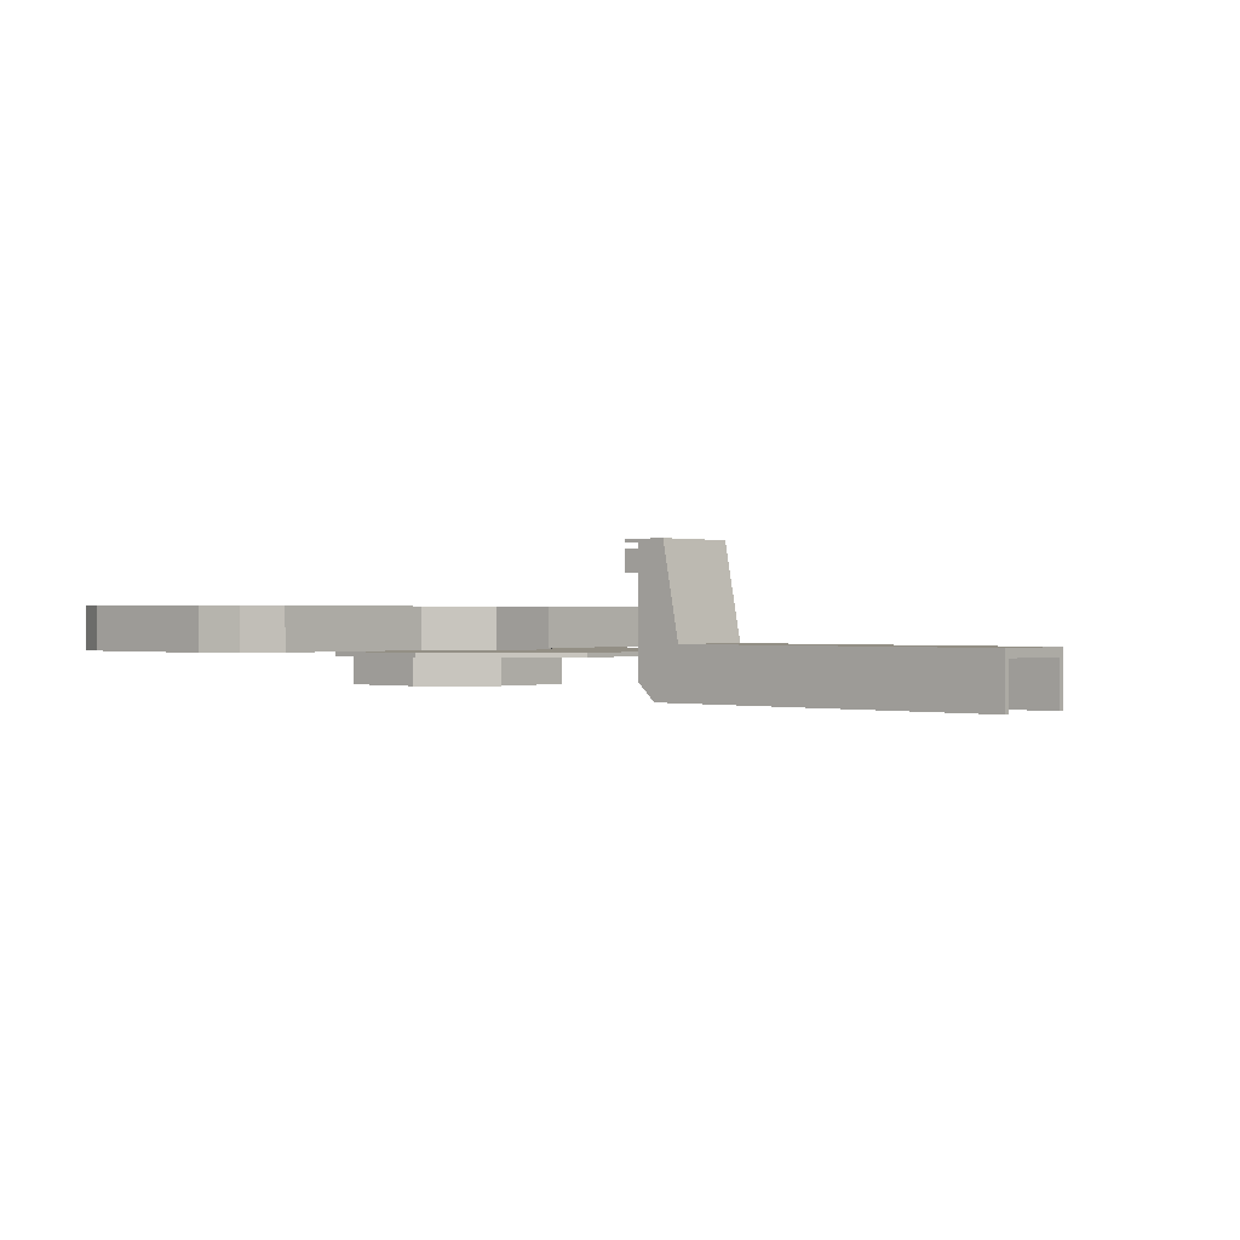
<metadata>
{"format":"obj","ext":"obj","renderer":"f3d","projection":"perspective","resolution":1024,"background":"white","views":[{"elev":0.2,"azim":-138.5,"up":"+Y"}]}
</metadata>
<code>
o Circle.002_Circle.003
v 26.36 0 -1.368
v 25.56 0 -0.5665
v 25.56 0 0.5665
v 26.36 0 1.368
v 27.49 0 1.368
v 28.29 0 0.5665
v 28.29 0 -0.5665
v 27.54 0 -1.476
v 26.31 0 -1.476
v 25.45 0 -0.6114
v 25.45 0 0.6114
v 26.31 0 1.476
v 27.54 0 1.476
v 28.4 0 0.6114
v 28.4 0 -0.6114
v 27.06 0.6188 -1.476
v 28.29 0.6188 0.5665
v 28.29 0.6188 -0.5665
v 27.06 0.6188 -1.368
v 26.56 0.5624 -1.476
v 28.4 0.6188 0.6114
v 28.4 0.6188 -0.6114
v 27.49 -0.4939 -1.368
v 26.36 -0.4939 -1.368
v 25.56 -0.4939 -0.5665
v 25.56 -0.4939 0.5665
v 26.36 -0.4939 1.368
v 27.49 -0.4939 1.368
v 28.29 -0.4939 0.5665
v 28.29 -0.4939 -0.5665
v 27.54 -0.4939 -1.476
v 26.31 -0.4939 -1.476
v 25.45 -0.4939 -0.6114
v 25.45 -0.4939 0.6114
v 26.31 -0.4939 1.476
v 27.54 -0.4939 1.476
v 28.4 -0.4939 0.6114
v 28.4 -0.4939 -0.6114
v 26.56 0 -1.476
v 28.4 0.5624 -0.6114
v 27.54 0.5624 -1.476
v 27.06 0 -1.368
v 27.54 0.5624 1.476
v 26.56 -0.4939 -1.476
v 28.4 0.5624 0.6114
v 26.56 -0.4939 -1.368
v 26.31 -0.06255 -1.476
v 25.45 -0.06255 -0.6114
v 25.45 -0.06255 0.6114
v 26.31 -0.06255 1.476
v 27.54 -0.06255 1.476
v 28.4 -0.06255 0.6114
v 28.4 -0.06255 -0.6114
v 27.54 -0.06255 -1.476
v 26.42 0 1.368
v 26.42 0 1.476
v 26.42 0.6188 1.368
v 26.42 0.6188 1.476
v 26.42 -0.4939 1.368
v 26.42 -0.4939 1.476
v 26.42 -0.06255 1.476
v 26.42 0 -1.368
v 26.42 0 -1.476
v 26.42 0.6188 -1.368
v 26.42 0.6188 -1.476
v 26.42 -0.4939 -1.368
v 26.42 -0.4939 -1.476
v 26.42 -0.06255 -1.476
v 26.42 0 -2.716
v 23.36 0 -1.125
v 24.95 0 -2.716
v 23.36 0 1.125
v 24.95 0 2.716
v 26.42 0 2.716
v 24.95 -0.06255 -2.716
v 23.36 -0.06255 -1.125
v 23.36 -0.06255 1.125
v 24.95 -0.06255 2.716
v 26.42 -0.06255 -2.716
v 26.42 -0.06255 2.716
v 26.56 -0.06255 -1.476
v 26.52 0 -2.716
v 26.52 -0.06255 -2.716
v 26.56 -0.06255 1.476
v 27.06 0 1.368
v 26.56 0 1.476
v 27.06 0.6188 1.368
v 27.06 0.6188 1.476
v 26.56 -0.4939 1.368
v 26.56 -0.4939 1.476
v 26.56 0.5624 1.476
v 26.52 -0.06255 2.716
v 26.52 0 2.716
v 26.42 0.6188 -2.716
v 27.22 0.5624 2.716
v 29.48 0.5624 2.716
v 29.48 0.5624 -2.716
v 26.42 0.6188 2.716
v 26.85 0.6188 -2.716
v 26.52 0.5624 -2.716
v 26.85 0.6188 2.716
v 26.52 0.5624 2.716
v 27.22 0.6188 4.047
v 27.22 0.5624 -4.363
v 29.48 0.6188 2.716
v 29.48 0.6188 -2.716
v 29.48 0.5624 4.363
v 29.48 0.6188 4.047
v 29.85 0.5624 -3.679
v 29.48 0.5624 -4.363
v 27.22 0.5624 -3.679
v 27.22 0.6188 -3.679
v 26.85 0.6188 -3.679
v 26.42 0.6188 -3.679
v 26.42 0 -3.679
v 26.54 0 -3.679
v 26.54 0.5624 -3.679
v 29.48 0.6188 -3.679
v 26.42 0 3.679
v 26.54 0 3.679
v 26.85 0.6188 3.679
v 27.49 0 -1.368
v 27.25 0 -1.476
v 27.25 -0.06255 -1.476
v 27.49 0.6188 -1.368
v 27.54 0.6188 -1.476
v 27.25 -0.4939 -1.368
v 27.25 -0.4939 -1.476
v 27.25 0.5624 -1.476
v 27.22 0.6188 -2.716
v 27.22 0.5624 -2.716
v 27.22 0.6188 -4.047
v 27.25 -0.06255 1.476
v 27.25 0 1.476
v 27.49 0.6188 1.368
v 27.54 0.6188 1.476
v 27.25 -0.4939 1.368
v 27.25 -0.4939 1.476
v 27.25 0.5624 1.476
v 27.22 0.6188 2.716
v 27.06 -0.4205 -1.368
v 25.56 -0.4205 -0.5665
v 25.56 -0.4205 0.5665
v 26.36 -0.4205 1.368
v 28.29 -0.4205 0.5665
v 28.29 -0.4205 -0.5665
v 27.49 -0.4205 -1.368
v 26.36 -0.4205 -1.368
v 26.42 -0.4205 1.368
v 26.42 -0.4205 -1.368
v 27.06 -0.4205 1.368
v 27.49 -0.4205 1.368
v 27.06 -0.4205 -1.247
v 26.59 -0.4939 -1.247
v 27.25 -0.4939 -1.247
v 27.44 -0.4939 -1.247
v 25.68 -0.4939 -0.5165
v 26.41 -0.4939 -1.247
v 25.68 -0.4939 0.5165
v 26.41 -0.4939 1.247
v 26.47 -0.4939 1.247
v 28.17 -0.4939 0.5165
v 27.44 -0.4939 1.247
v 28.17 -0.4939 -0.5165
v 25.68 -0.4205 -0.5165
v 28.17 -0.4205 0.5165
v 28.17 -0.4205 -0.5165
v 27.44 -0.4205 -1.247
v 26.47 -0.4939 -1.247
v 26.59 -0.4939 1.247
v 26.47 -0.4205 1.247
v 26.47 -0.4205 -1.247
v 27.25 -0.4939 1.247
v 27.06 -0.4205 1.247
v 27.44 -0.4205 1.247
v 25.68 -0.4205 0.5165
v 26.41 -0.4205 1.247
v 26.41 -0.4205 -1.247
v 26.56 0 -1.576
v 25.31 -0.06255 0.653
v 26.23 -0.06255 -1.576
v 25.31 -0.06255 -0.653
v 26.23 -0.06255 1.576
v 26.42 -0.06255 1.576
v 26.42 -0.06255 -1.576
v 28.5 0.5624 -0.7458
v 28.5 0.5624 0.7458
v 26.56 -0.06255 -1.576
v 26.56 -0.06255 1.576
v 26.56 0 1.576
v 27.58 0.5624 1.576
v 26.56 0.5624 -1.576
v 27.58 0.5624 -1.576
v 26.56 0.5624 1.576
v 27.25 0.5624 -1.576
v 27.25 0.5624 1.576
v 27.06 0.3326 -1.368
v 27.54 0.3326 1.476
v 28.4 0.3326 0.6114
v 27.49 0.3326 -1.368
v 26.56 0.3326 -1.476
v 26.42 0.3326 1.368
v 26.42 0.3326 -1.476
v 26.42 0.3326 -1.368
v 27.06 0.3326 1.368
v 26.56 0.3326 1.476
v 26.42 0.3326 1.476
v 26.54 0.3326 -3.679
v 26.42 0.3326 3.679
v 27.25 0.3326 -1.476
v 27.49 0.3326 1.368
v 28.4 0.3326 -0.6114
v 27.54 0.3326 -1.476
v 28.29 0.3326 0.5665
v 28.29 0.3326 -0.5665
v 26.42 0.3326 2.716
v 26.42 0.3326 -2.716
v 26.52 0.3326 -2.716
v 26.52 0.3326 2.716
v 27.25 0.3326 1.476
v 26.56 0.3326 -1.576
v 26.56 0.3326 1.576
v 27.22 0.6188 -4.477
v 27.22 0.6188 4.477
v 29.48 0.6188 4.477
v 27.22 0 -4.363
v 29.48 0 -4.363
v 29.48 0 4.363
v 27.22 0 4.477
v 29.48 0 -4.477
v 29.48 0 4.477
v 27.22 0.3326 -4.477
v 27.22 0.3326 4.477
v 29.48 0.3326 4.477
v 29.48 0.3326 4.363
v 29.48 0.3326 -4.477
v 27.22 0.3326 4.363
v 27.22 0.5624 4.047
v 29.48 0.5624 4.047
v 29.96 0.5624 4.163
v 29.74 0.6188 3.939
v 30.04 0.6188 4.244
v 29.96 0 4.163
v 30.04 0 4.244
v 30.04 0.3326 4.244
v 29.96 0.3326 4.163
v 29.74 0.5624 3.939
v 29.85 0.6188 3.679
v 29.48 0.6188 3.679
v 29.48 0.5624 3.679
v 30.28 0.6188 3.679
v 30.28 0 3.679
v 30.28 0.3326 3.679
v 29.85 0.5624 3.679
v 29.48 0.6188 -4.047
v 29.48 0.6188 -4.477
v 29.85 0.6188 -3.679
v 29.85 0.6188 -2.716
v 29.85 0.6188 2.716
v 29.85 0.5624 -2.716
v 29.48 0.3326 -4.363
v 29.48 0.5624 -4.047
v 29.96 0.5624 -4.163
v 29.74 0.6188 -3.939
v 30.04 0.6188 -4.244
v 29.96 0 -4.163
v 30.04 0 -4.244
v 30.04 0.3326 -4.244
v 29.96 0.3326 -4.163
v 29.74 0.5624 -3.939
v 30.16 0.5624 -3.679
v 29.85 0.5624 2.716
v 29.48 0.5624 -3.679
v 30.16 0.3326 -3.679
v 30.16 0.5624 3.679
v 30.28 0.6188 -3.679
v 30.28 0.6188 -2.716
v 30.28 0.6188 2.716
v 30.16 0.5624 -2.716
v 30.16 0.5624 2.716
v 30.28 0.3326 -3.679
v 30.28 0.3326 -2.716
v 30.28 0.3326 2.716
v 30.28 0 -3.679
v 30.28 0 -2.716
v 30.28 0 2.716
v 30.16 0 3.679
v 30.16 0 -3.679
v 30.16 0 -2.716
v 30.16 0 2.716
v 30.16 0.3326 3.679
v 30.16 0.3326 -2.716
v 30.16 0.3326 2.716
v 27.22 0.5624 4.363
v 27.22 0 4.363
v 26.74 0.5624 4.163
v 26.85 0.6188 3.939
v 26.66 0.6188 4.244
v 26.74 0 4.163
v 26.66 0 4.244
v 26.66 0.3326 4.244
v 26.74 0.3326 4.163
v 26.96 0.5624 3.939
v 27.22 0.6188 3.679
v 27.22 0.5624 3.679
v 26.42 0.6188 3.679
v 26.85 0.5624 3.679
v 26.54 0.5624 3.679
v 26.54 0.3326 3.679
v 26.76 -0.06255 -1.476
v 26.76 0 1.476
v 26.75 -0.4939 1.368
v 26.76 -0.4939 1.476
v 26.76 0.5624 1.476
v 26.79 0.5624 2.716
v 26.76 0 -1.476
v 26.75 -0.4939 -1.368
v 26.76 -0.4939 -1.476
v 26.76 0.5624 -1.476
v 26.79 0.5624 -2.716
v 26.76 -0.06255 1.476
v 26.76 -0.4939 1.247
v 26.76 -0.4939 -1.247
v 26.76 0.5624 -1.576
v 26.76 0.5624 1.576
v 26.76 0.3326 1.476
v 26.76 0.3326 -1.476
v 26.42 0.3326 -3.679
v 27.22 0 -4.477
v 27.22 0.3326 -4.363
v 27.22 0.5624 -4.047
v 26.74 0.5624 -4.163
v 26.85 0.6188 -3.939
v 26.66 0.6188 -4.244
v 26.74 0 -4.163
v 26.66 0 -4.244
v 26.66 0.3326 -4.244
v 26.74 0.3326 -4.163
v 26.96 0.5624 -3.939
v 26.85 0.5624 -3.679
v 17.31 0 -0.6444
v 17.31 0.1197 -0.6444
v 22.21 0.1197 -0.6444
v 22.47 1.499 -0.6444
v 17.31 0 -0.5712
v 22.3 0 -0.5712
v 22.39 0.4888 -0.5712
v 22.19 0 -0.5712
v 22.07 -0.6473 -0.6444
v 17.31 -0.6473 -0.6444
v 22.17 -0.6473 -0.5712
v 17.31 -0.6473 -0.5712
v 22.07 -0.6473 -0.5712
v 22.9 0.1197 -0.6444
v 22.9 1.499 -0.6444
v 22.9 0.1197 -0.5712
v 22.47 1.456 -0.6444
v 22.57 1.456 -0.5712
v 22.9 1.456 -0.6444
v 22.9 1.456 -0.5712
v 22.55 1.376 -0.6444
v 22.9 1.376 -0.6444
v 22.45 1.376 -0.6444
v 22.55 1.376 -0.5712
v 22.9 1.376 -0.5712
v 22.49 1.052 -0.6444
v 22.9 1.052 -0.6444
v 22.39 1.052 -0.6444
v 22.9 1.052 -0.5712
v 23.14 1.499 -0.6444
v 23.14 1.456 -0.6444
v 23.14 1.052 -0.5712
v 23.14 1.376 -0.5712
v 23.14 1.376 -0.6444
v 23.14 1.052 -0.6444
v 19.31 0 -0.6444
v 19.31 0.1197 -0.6444
v 19.31 -0.6473 -0.6444
v 19.31 -0.6473 -0.5712
v 21.86 0.1197 -0.6444
v 21.86 -0.6473 -0.6444
v 21.86 -0.6473 -0.5712
v 22.9 0.5891 -0.6444
v 22.3 0.5891 -0.6444
v 22.41 0.5891 -0.5712
v 22.9 0.5891 -0.5712
v 22.47 1.456 -0.5712
v 22.47 1.499 -0.5712
v 22.58 1.499 -0.5712
v 22.21 0.1197 -0.5712
v 17.31 0.1197 -0.5712
v 23.14 1.456 -0.5712
v 22.9 1.499 -0.5712
v 22.45 1.376 -0.5712
v 22.39 1.052 -0.5712
v 23.14 1.499 -0.5712
v 19.31 0.1197 -0.5712
v 21.86 0.1197 -0.5712
v 22.3 0.5891 -0.5712
v 22.32 0.1197 -0.6444
v 22.58 1.499 -0.6444
v 22.17 -0.6473 -0.6444
v 22.57 1.456 -0.6444
v 22.49 1.052 -0.5712
v 22.41 0.5891 -0.6444
v 22.3 0 -0.6444
v 22.19 0 -0.6444
v 22.9 0 -0.6444
v 22.9 0 -0.5712
v 19.31 0 -0.5712
v 21.86 0 -0.5712
v 21.86 0 -0.6444
v 22.63 -0.6473 -0.6444
v 22.63 -0.6473 -0.5712
v 22.9 -0.3829 -0.5712
v 22.9 -0.3829 -0.6444
v 22.58 -0.3511 -0.5712
v 22.76 -0.5151 -0.6444
v 22.76 -0.5151 -0.5712
v 22.58 -0.3511 -0.6444
v 17.31 0 0
v 17.31 0.1197 0
v 17.31 0.1197 0.6444
v 22.3 0 0
v 22.39 0.4888 0
v 22.19 0 0.6444
v 22.21 0.1197 0.6444
v 22.19 0 0
v 22.21 0.1197 0
v 22.58 1.499 0
v 22.58 1.499 0.6444
v 22.47 1.499 0.6444
v 22.47 1.499 0
v 17.31 0 0.5712
v 22.3 0 0.5712
v 22.39 0.4888 0.5712
v 22.19 0 0.5712
v 22.07 -0.6473 0.6444
v 17.31 -0.6473 0.6444
v 22.17 -0.6473 0.6444
v 17.31 -0.6473 0.5712
v 22.07 -0.6473 0.5712
v 22.9 0.1197 0.6444
v 22.9 0 0.6444
v 22.9 0 0.5712
v 22.9 1.499 0.6444
v 22.9 0.1197 0.5712
v 22.47 1.456 0.6444
v 22.57 1.456 0.6444
v 22.47 1.456 0
v 22.57 1.456 0.5712
v 22.9 1.456 0.6444
v 22.9 1.456 0.5712
v 22.55 1.376 0
v 22.9 1.499 0
v 22.9 1.456 0
v 22.9 1.376 0.6444
v 22.45 1.376 0.6444
v 22.45 1.376 0
v 22.55 1.376 0.5712
v 22.9 1.376 0.5712
v 22.49 1.052 0.6444
v 22.49 1.052 0
v 22.9 1.052 0.6444
v 22.39 1.052 0
v 22.39 1.052 0.6444
v 22.9 1.052 0.5712
v 23.14 1.499 0.6444
v 23.14 1.456 0.6444
v 23.14 1.499 0
v 23.14 1.456 0
v 23.14 1.052 0.5712
v 23.14 1.376 0.5712
v 23.14 1.376 0.6444
v 23.14 1.052 0.6444
v 19.31 0.1197 0
v 19.31 0.1197 0.6444
v 19.31 0 0
v 19.31 -0.6473 0.6444
v 19.31 -0.6473 0.5712
v 21.86 0.1197 0.6444
v 21.86 0 0
v 21.86 0 0.6444
v 21.86 0.1197 0
v 21.86 -0.6473 0.6444
v 21.86 -0.6473 0.5712
v 22.41 0.5891 0
v 22.9 0.5891 0.6444
v 22.3 0.5891 0
v 22.3 0.5891 0.6444
v 22.41 0.5891 0.5712
v 22.9 0.5891 0.5712
v 22.47 1.456 0.5712
v 22.47 1.499 0.5712
v 22.21 0.1197 0.5712
v 17.31 0.1197 0.5712
v 23.14 1.456 0.5712
v 22.9 1.499 0.5712
v 22.45 1.376 0.5712
v 22.39 1.052 0.5712
v 23.14 1.499 0.5712
v 19.31 0.1197 0.5712
v 21.86 0.1197 0.5712
v 22.3 0.5891 0.5712
v 22.32 0.1197 0.6444
v 22.17 -0.6473 0.5712
v 22.3 0 0.6444
v 22.58 1.499 0.5712
v 22.57 1.456 0
v 22.55 1.376 0.6444
v 22.49 1.052 0.5712
v 22.41 0.5891 0.6444
v 17.31 0 0.6444
v 19.31 0 0.6444
v 19.31 0 0.5712
v 21.86 0 0.5712
v 22.63 -0.6473 0.6444
v 22.63 -0.6473 0.5712
v 22.9 -0.3829 0.5712
v 22.9 -0.3829 0.6444
v 22.58 -0.3511 0.5712
v 22.76 -0.5151 0.6444
v 22.76 -0.5151 0.5712
v 22.58 -0.3511 0.6444
f 98 58 207 216
f 317 318 128 127
f 310 318 44 81
f 24 66 169 158
f 219 309 120 93
f 48 33 34 49
f 125 18 22 126
f 17 135 136 21
f 18 17 21 22
f 64 19 16 65
f 214 211 135 17
f 94 217 203 65
f 135 87 88 136
f 215 214 17 18
f 21 105 106 22
f 16 126 130 99
f 147 141 153 168
f 27 35 34 26
f 25 33 32 24
f 26 34 33 25
f 325 315 102 194
f 47 32 33 48
f 143 144 177 176
f 49 34 35 50
f 89 59 161 170
f 61 50 35 60
f 52 51 36 37
f 317 127 155 323
f 188 185 79 83
f 152 145 166 175
f 53 52 37 38
f 54 53 38 31
f 23 30 164 156
f 66 67 44 46
f 199 212 40 45
f 198 199 45 43
f 193 131 97 186
f 212 213 41 40
f 63 203 217 69
f 185 181 75 79
f 12 11 72 73
f 182 180 77 76
f 11 10 70 72
f 181 182 76 75
f 59 60 35 27
f 29 37 36 28
f 30 38 37 29
f 23 31 38 30
f 127 128 31 23
f 89 90 60 59
f 222 194 102 219
f 124 54 31 128
f 68 81 44 67
f 145 146 167 166
f 87 57 58 88
f 24 32 67 66
f 195 131 193
f 84 61 60 90
f 30 29 162 164
f 183 184 80 78
f 312 89 170 322
f 69 82 83 79
f 74 73 78 80
f 72 77 78 73
f 71 75 76 70
f 70 76 77 72
f 93 74 80 92
f 71 69 79 75
f 10 9 71 70
f 9 63 69 71
f 180 183 78 77
f 191 187 96 95
f 327 201 20 319
f 136 140 105 21
f 187 186 97 96
f 184 189 92 80
f 221 192 20 201
f 22 106 130 126
f 211 205 87 135
f 146 147 168 167
f 58 57 202 207
f 74 216 207 56
f 134 133 51 13
f 13 51 52 14
f 14 52 53 15
f 15 53 54 8
f 312 313 90 89
f 179 39 81 188
f 189 84 86 190
f 204 64 65 203
f 99 130 112 113
f 62 63 9 1
f 1 9 10 2
f 2 10 11 3
f 3 11 12 4
f 4 12 56 55
f 316 310 81 39
f 304 103 108 249
f 331 104 110 262
f 82 116 208 218
f 132 255 256 223
f 74 119 209 216
f 132 112 118 255
f 112 130 106 118
f 131 111 273 97
f 179 221 201 39
f 217 328 115 69
f 82 69 115 116
f 238 305 250 239
f 305 95 96 250
f 101 98 306 121
f 140 304 249 105
f 315 307 308 102
f 98 216 209 306
f 105 249 248 259
f 8 54 124 123
f 320 340 111 131
f 213 210 129 41
f 136 88 101 140
f 324 320 131 195
f 200 125 19 197
f 321 84 90 313
f 19 125 126 16
f 29 28 163 162
f 74 93 120 119
f 123 210 213 8
f 28 36 138 137
f 200 215 18 125
f 47 68 67 32
f 150 148 178 172
f 191 95 196
f 311 321 133 134
f 55 85 151 149
f 42 62 150 141
f 4 55 149 144
f 2 142 148 1
f 62 1 148 150
f 7 122 147 146
f 6 7 146 145
f 5 6 145 152
f 4 144 143 3
f 85 5 152 151
f 3 143 142 2
f 156 163 173 155
f 165 176 177 178
f 122 42 141 147
f 166 167 168 175
f 172 171 174 153
f 178 177 171 172
f 169 161 160 158
f 154 170 161 169
f 153 174 175 168
f 66 46 154 169
f 142 143 176 165
f 323 322 170 154
f 127 23 156 155
f 149 151 174 171
f 28 137 173 163
f 25 24 158 157
f 141 150 172 153
f 26 25 157 159
f 144 149 171 177
f 27 26 159 160
f 148 142 165 178
f 59 27 160 161
f 158 160 159 157
f 163 156 164 162
f 62 204 203 63
f 151 152 175 174
f 114 328 217 94
f 86 311 326 206
f 336 337 232 329
f 85 205 211 5
f 56 207 202 55
f 56 12 73 74
f 55 202 205 85
f 39 201 327 316
f 190 222 219 93
f 5 211 214 6
f 8 213 212 15
f 58 98 101 88
f 6 214 215 7
f 14 199 198 13
f 15 212 199 14
f 7 215 200 122
f 42 197 204 62
f 219 102 308 309
f 335 226 330 338
f 202 57 87 205
f 94 99 113 114
f 82 218 221 179
f 122 200 197 42
f 290 293 292 289
f 220 326 311 134
f 86 206 222 190
f 43 191 196 139
f 92 189 190 93
f 82 179 188 83
f 218 100 192 221
f 61 84 189 184
f 45 40 186 187
f 43 45 187 191
f 49 50 183 180
f 50 61 184 183
f 129 195 193 41
f 206 91 194 222
f 47 48 182 181
f 48 49 180 182
f 68 47 181 185
f 41 193 186 40
f 81 68 185 188
f 319 324 195 129
f 314 325 194 91
f 43 139 220 198
f 314 91 206 326
f 204 197 19 64
f 252 253 245 244
f 224 233 234 225
f 256 236 232 223
f 243 228 235 246
f 234 233 229 231
f 108 103 224 225
f 116 335 338 208
f 328 337 336 115
f 227 226 329 230
f 295 228 231 229
f 232 236 230 329
f 110 104 330 261
f 294 107 235 237
f 294 238 239 107
f 111 331 262 273
f 242 251 248 241
f 225 242 241 108
f 240 247 254 275
f 107 239 247 240
f 240 275 291 246
f 266 288 274 269
f 243 287 252 244
f 244 245 234 231
f 245 253 251 242
f 107 240 246 235
f 261 227 266 269
f 228 243 244 231
f 230 236 268 267
f 234 245 242 225
f 108 241 248 249
f 247 239 250 254
f 265 264 257 276
f 256 255 264 265
f 263 271 109 270
f 110 263 270 262
f 263 269 274 271
f 299 120 309 302
f 266 267 284 288
f 286 252 287 290
f 268 265 276 281
f 110 261 269 263
f 261 330 226 227
f 227 230 267 266
f 283 286 285 282
f 236 256 265 268
f 255 118 257 264
f 270 109 273 262
f 259 248 251 278
f 250 96 272 254
f 257 258 277 276
f 106 105 259 258
f 118 106 258 257
f 96 97 260 272
f 272 280 275 254
f 260 109 271 279
f 278 251 253 283
f 272 260 279 280
f 258 259 278 277
f 276 277 282 281
f 286 283 253 252
f 271 274 292 279
f 277 278 283 282
f 300 301 209 119
f 284 285 289 288
f 267 268 281 284
f 293 290 287 291
f 285 286 290 289
f 292 274 288 289
f 287 243 246 291
f 320 100 117 340
f 280 293 291 275
f 315 95 305 307
f 279 292 293 280
f 284 281 282 285
f 298 297 121 306
f 224 103 297 298
f 296 308 307 303
f 294 296 303 238
f 296 302 309 308
f 237 295 299 302
f 299 300 119 120
f 233 301 300 229
f 301 298 306 209
f 294 237 302 296
f 295 229 300 299
f 233 224 298 301
f 103 304 121 297
f 303 307 305 238
f 237 235 228 295
f 123 316 327 210
f 139 314 326 220
f 310 124 128 318
f 321 313 138 133
f 139 196 325 314
f 20 192 324 319
f 97 273 109 260
f 140 101 121 304
f 155 173 322 323
f 86 84 321 311
f 192 100 320 324
f 123 124 310 316
f 137 138 313 312
f 210 327 319 129
f 137 312 322 173
f 46 317 323 154
f 196 95 315 325
f 46 44 318 317
f 334 114 113 333
f 223 334 333 132
f 332 339 340 117
f 104 331 339 332
f 332 117 208 338
f 335 116 115 336
f 337 328 114 334
f 104 332 338 330
f 226 335 336 329
f 232 337 334 223
f 132 333 113 112
f 339 331 111 340
f 407 343 400 406
f 463 404 364 454
f 346 347 425 424
f 348 346 424 428
f 403 357 344 401
f 397 476 484 398
f 412 380 343 407
f 411 348 428 482
f 390 398 484 429
f 346 348 353 351
f 381 349 353 382
f 349 402 351 353
f 407 406 402 349
f 410 345 352 379
f 403 401 355 359
f 408 354 356 409
f 389 388 433 430
f 385 347 356 386
f 509 358 360 456
f 367 362 374 375
f 355 393 396 370
f 362 367 366 361
f 455 393 389 430
f 399 395 368 384
f 366 368 363 361
f 395 465 459 394
f 377 342 391 397
f 387 450 433 388
f 386 383 367 369
f 358 364 365 360
f 392 371 370 396
f 364 358 509 454
f 405 384 368 366
f 487 385 404 463
f 369 367 375 372
f 405 366 367 383
f 456 360 392 471
f 372 375 374 373
f 359 371 392 360
f 412 407 349 381
f 341 376 378 350
f 350 378 379 352
f 446 468 501 498
f 341 342 377 376
f 390 429 489 399
f 411 410 379 382
f 348 411 382 353
f 378 381 382 379
f 376 377 380 412
f 345 410 478 421
f 400 343 384 405
f 410 411 482 478
f 361 403 359 362
f 356 354 383 386
f 400 405 383 354
f 363 357 403 361
f 425 347 385 487
f 359 355 370 371
f 343 390 399 384
f 394 459 450 387
f 391 345 421 422
f 369 372 373 365
f 368 395 394 363
f 489 465 395 399
f 471 392 396 470
f 404 385 386 369
f 357 387 388 344
f 401 344 388 389
f 343 380 398 390
f 377 397 398 380
f 397 391 422 476
f 393 455 470 396
f 364 404 369 365
f 376 412 381 378
f 406 400 354 408
f 409 346 351 417
f 347 346 409 356
f 387 357 363 394
f 457 474 473 461
f 350 352 345 341
f 351 402 413 414
f 362 359 360 365
f 408 409 415 416
f 341 345 391 342
f 419 415 409 417
f 418 416 415 419
f 418 413 402 420
f 416 418 420 408
f 413 418 419 414
f 414 419 417 351
f 402 406 408 420
f 389 393 355 401
f 426 507 505 427
f 463 454 460 511
f 435 424 425 436
f 437 428 424 435
f 449 431 432 448
f 502 503 484 476
f 483 426 427 481
f 516 482 428 437
f 495 429 484 503
f 435 506 442 437
f 485 486 442 438
f 438 442 506 440
f 426 438 440 507
f 515 480 441 434
f 449 452 446 431
f 444 445 447 443
f 508 430 433 494
f 491 492 447 436
f 456 453 451 509
f 464 475 474 457
f 362 365 373 374
f 457 510 462 464
f 508 498 455 430
f 504 490 466 500
f 462 510 458 466
f 500 499 459 465
f 477 502 496 423
f 493 494 433 450
f 492 467 464 488
f 451 453 461 460
f 497 501 468 469
f 460 454 509 451
f 512 462 466 490
f 487 463 511 491
f 467 472 475 464
f 512 488 464 462
f 456 471 497 453
f 472 473 474 475
f 452 453 497 469
f 483 485 438 426
f 513 439 479 514
f 439 441 480 479
f 513 514 477 423
f 495 504 489 429
f 516 486 480 515
f 437 442 486 516
f 479 480 486 485
f 514 483 481 477
f 434 421 478 515
f 505 512 490 427
f 515 478 482 516
f 510 457 452 449
f 447 492 488 443
f 505 443 488 512
f 458 510 449 448
f 425 487 491 436
f 452 469 468 446
f 427 490 504 495
f 493 450 459 499
f 421 434 496 422
f 461 473 472 467
f 466 458 499 500
f 489 504 500 465
f 471 470 501 497
f 511 467 492 491
f 448 432 494 493
f 431 508 494 432
f 427 495 503 481
f 477 481 503 502
f 502 476 422 496
f 498 501 470 455
f 460 461 467 511
f 514 479 485 483
f 507 444 443 505
f 445 521 506 435
f 436 447 445 435
f 493 499 458 448
f 439 513 434 441
f 506 518 517 440
f 457 461 453 452
f 444 520 519 445
f 513 423 496 434
f 523 521 445 519
f 522 523 519 520
f 522 524 440 517
f 520 444 524 522
f 517 518 523 522
f 518 506 521 523
f 440 524 444 507
f 508 431 446 498
f 198 220 134 13
f 218 208 117 100
f 16 99 94 65
f 51 133 138 36

</code>
